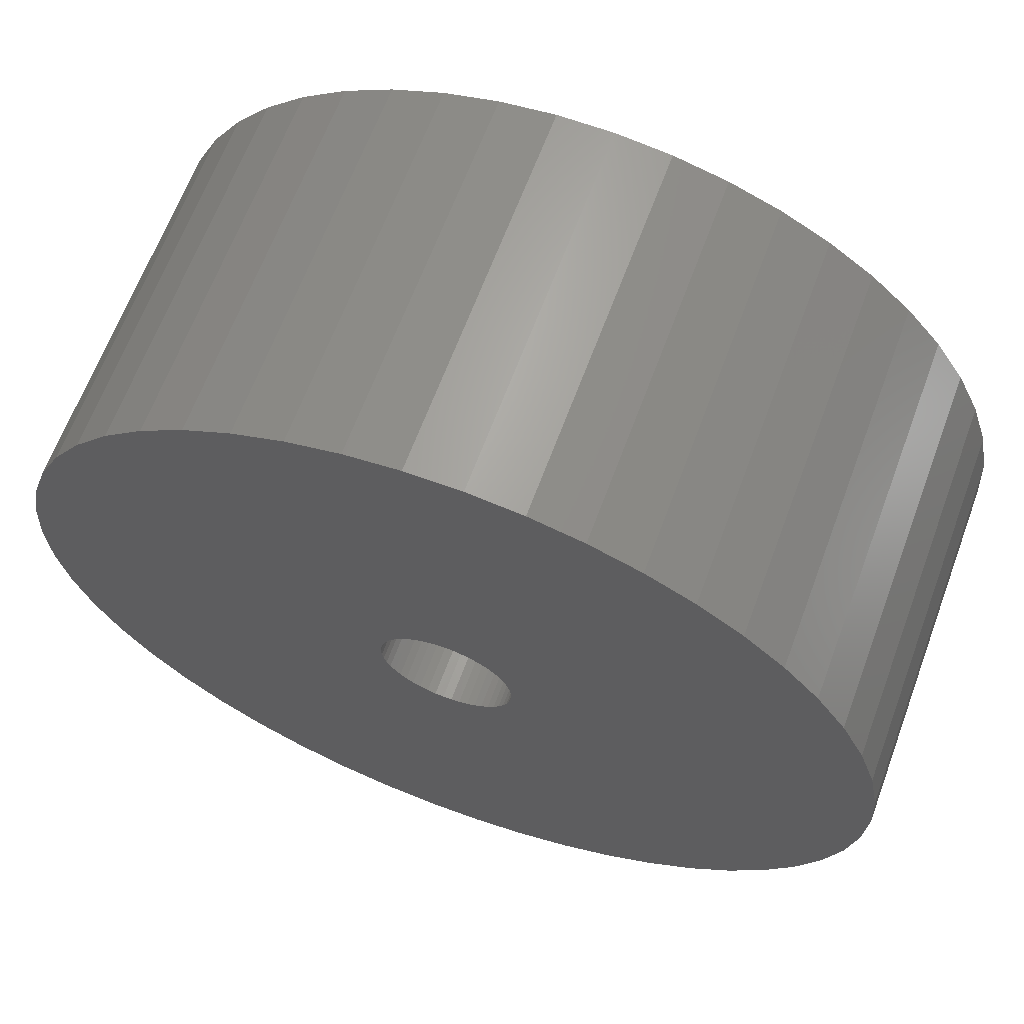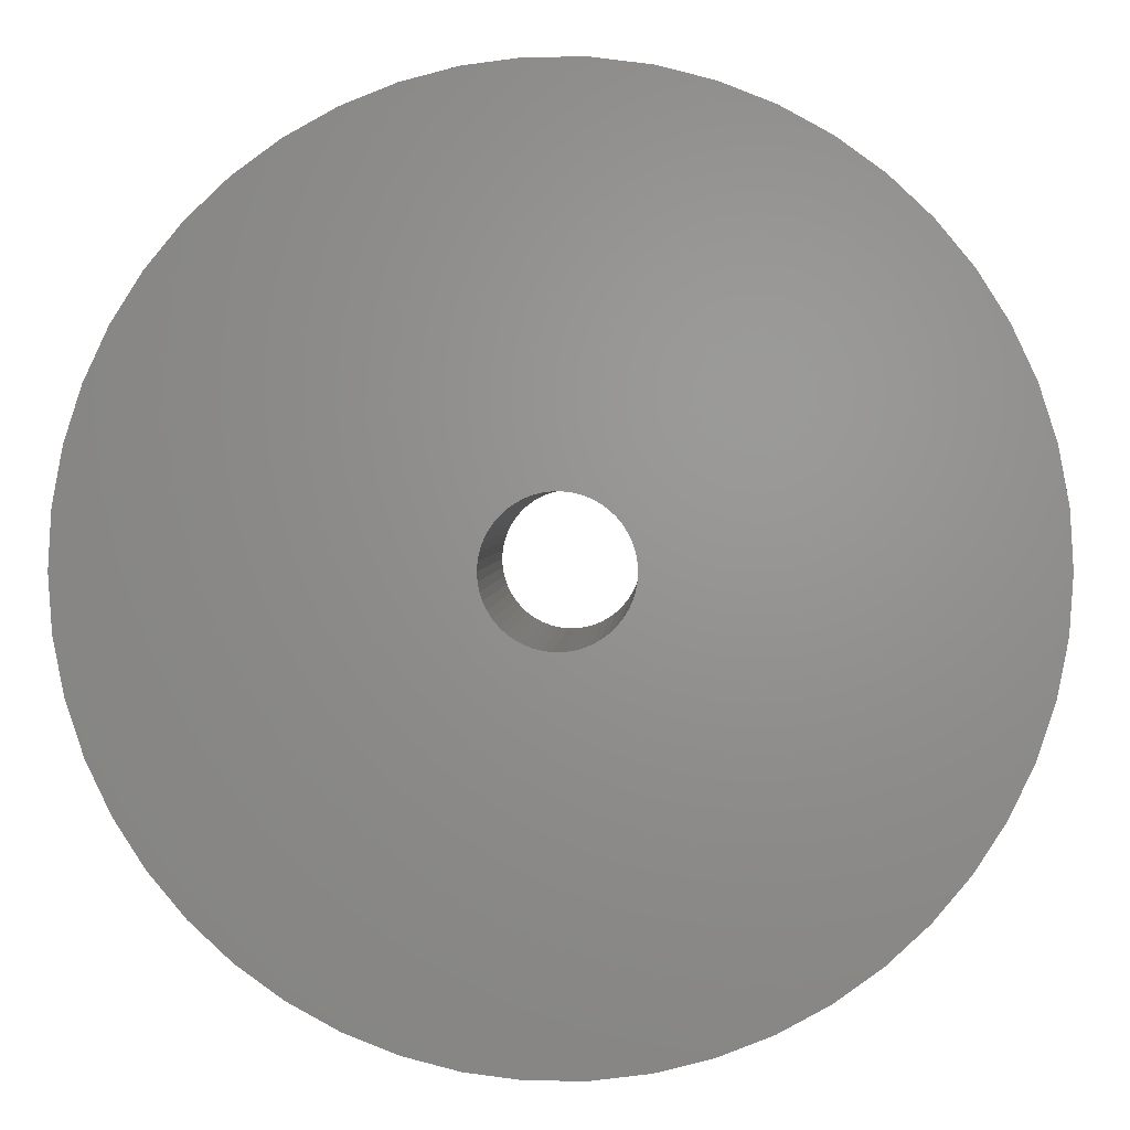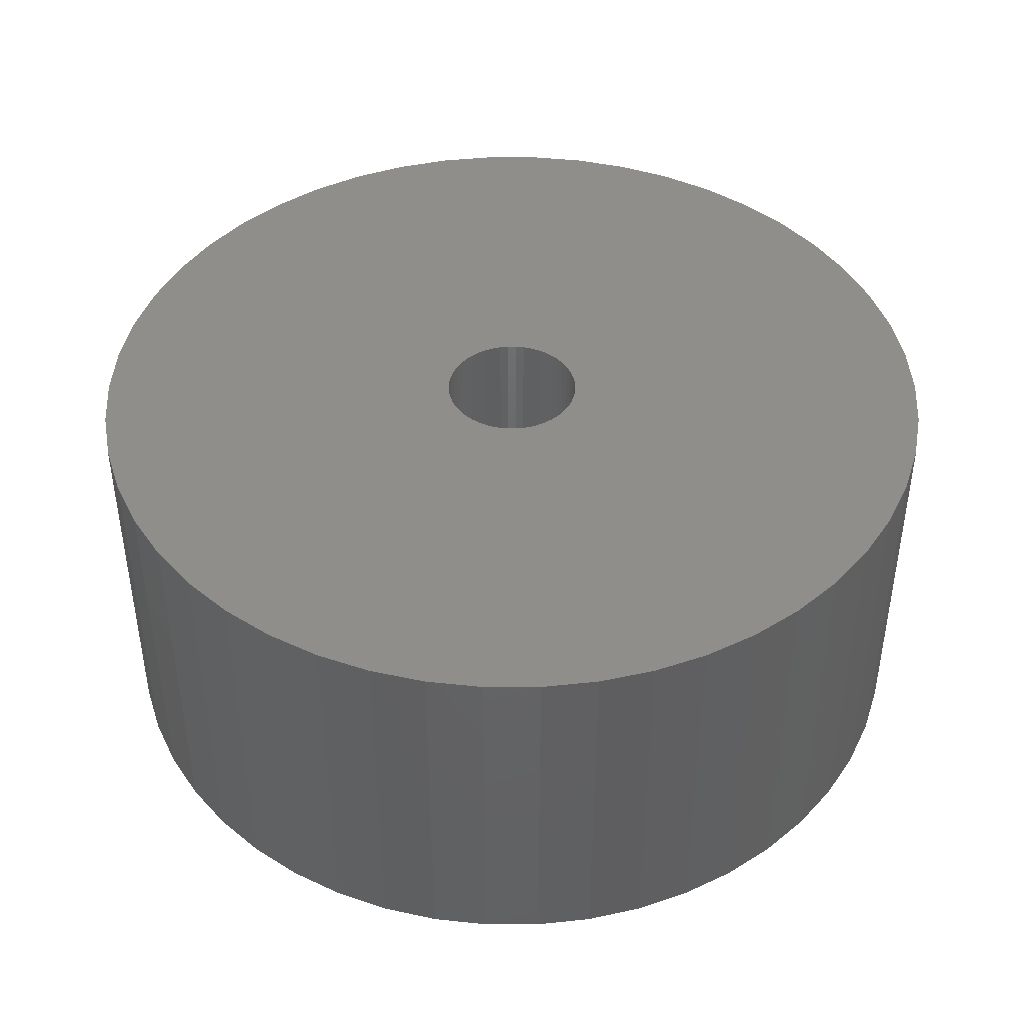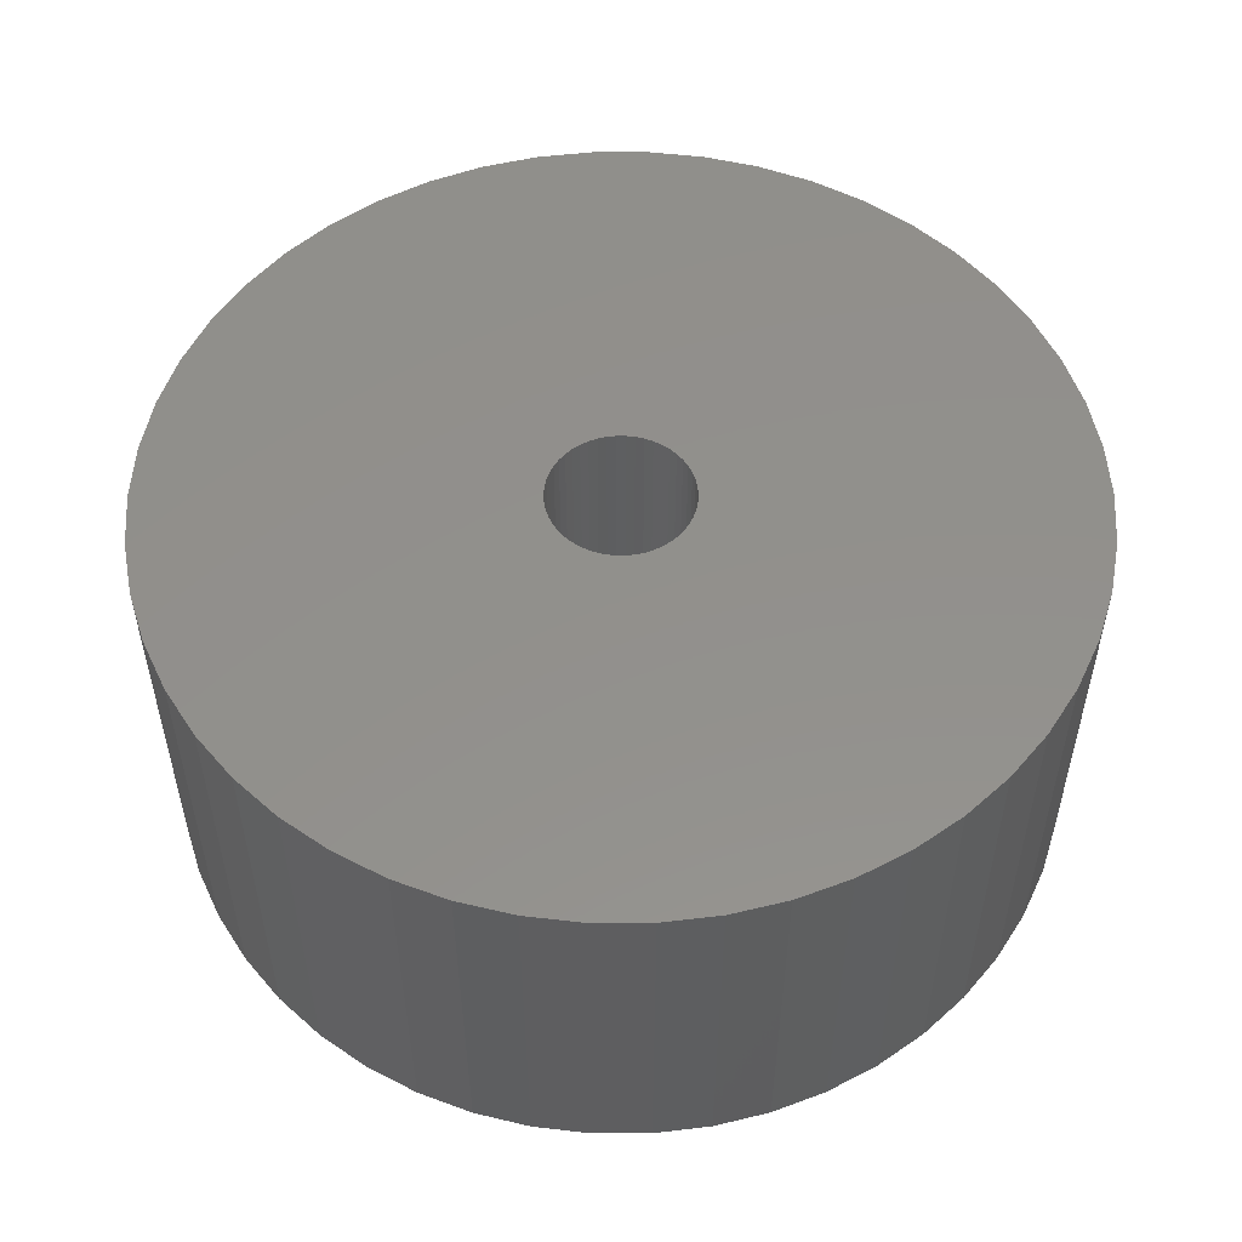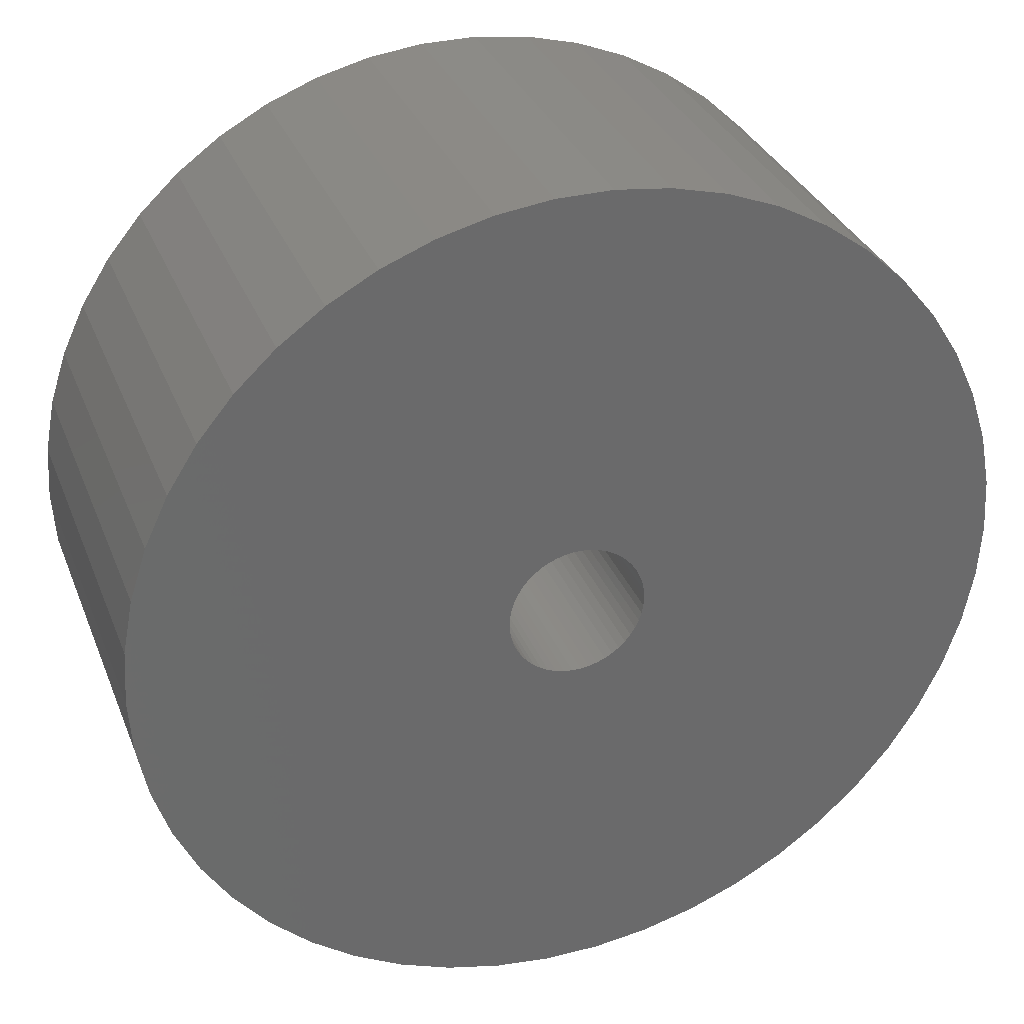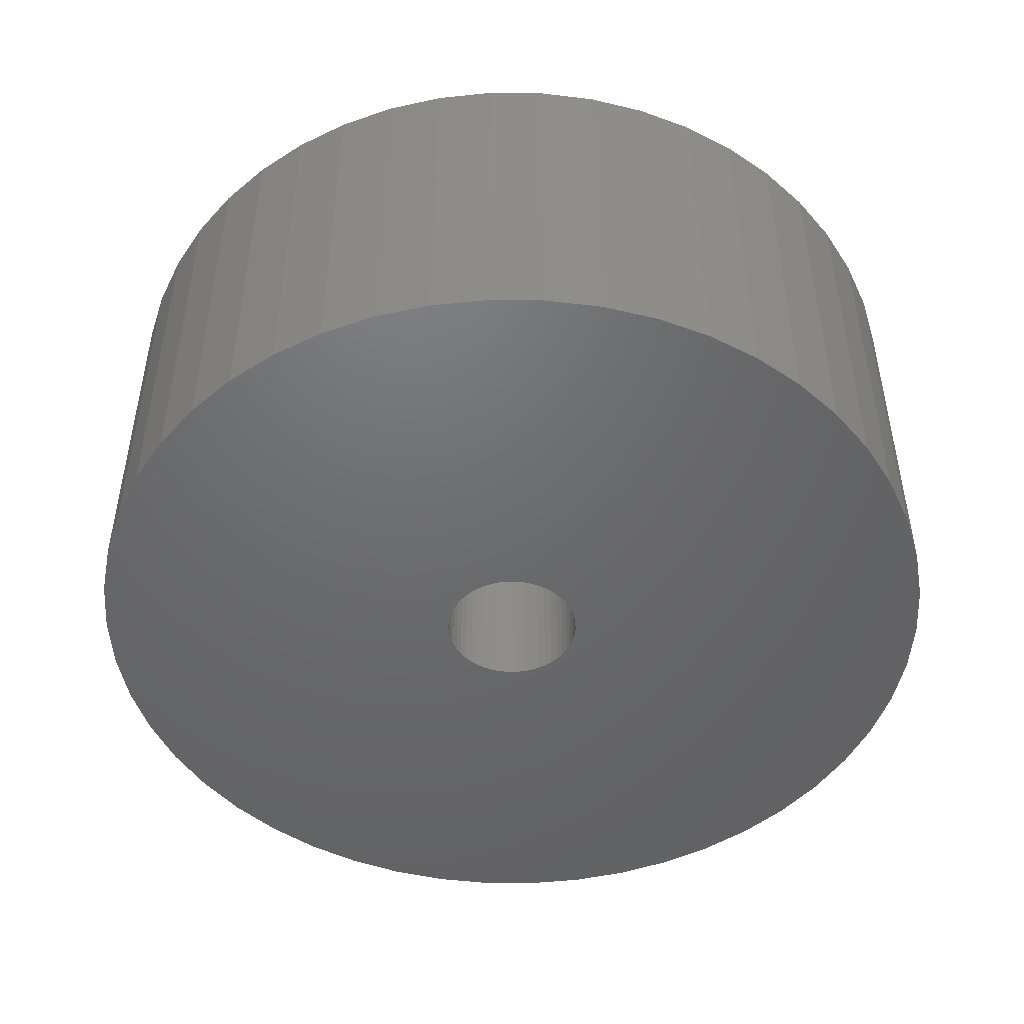
<metadata>
{"format":"stl","ext":"stl","renderer":"f3d","projection":"perspective","resolution":1024,"background":"white","views":[{"elev":65.0,"azim":-159.6,"up":"+Y"},{"elev":1.8,"azim":-178.0,"up":"+Y"},{"elev":43.5,"azim":14.4,"up":"+Z"},{"elev":53.3,"azim":-172.9,"up":"+Z"},{"elev":32.5,"azim":-19.5,"up":"+Y"},{"elev":-48.2,"azim":85.9,"up":"+Z"}]}
</metadata>
<code>
# stl→obj: 200 verts, 400 faces
v 17.5 0 7.5
v 17.36 2.193 -7.5
v 17.36 2.193 7.5
v 17.5 0 -7.5
v -17.5 0 -7.5
v -17.36 2.193 7.5
v -17.36 2.193 -7.5
v -17.5 0 7.5
v 1.099 17.47 -7.5
v -1.099 17.47 7.5
v 1.099 17.47 7.5
v -1.099 17.47 -7.5
v 12.76 11.98 -7.5
v 11.15 13.48 7.5
v 12.76 11.98 7.5
v 11.15 13.48 -7.5
v -11.15 13.48 -7.5
v -12.76 11.98 7.5
v -11.15 13.48 7.5
v -12.76 11.98 -7.5
v -5.408 16.64 -7.5
v -7.451 15.83 7.5
v -5.408 16.64 7.5
v -7.451 15.83 -7.5
v 12.76 -11.98 7.5
v 14.16 -10.29 -7.5
v 14.16 -10.29 7.5
v 12.76 -11.98 -7.5
v 16.27 6.442 7.5
v 15.34 8.431 -7.5
v 15.34 8.431 7.5
v 16.27 6.442 -7.5
v 16.95 4.352 -7.5
v 16.95 4.352 7.5
v 7.451 15.83 -7.5
v 5.408 16.64 7.5
v 7.451 15.83 7.5
v 5.408 16.64 -7.5
v 9.377 14.78 7.5
v 9.377 14.78 -7.5
v -16.27 6.442 -7.5
v -15.34 8.431 7.5
v -15.34 8.431 -7.5
v -16.27 6.442 7.5
v -14.16 10.29 7.5
v -14.16 10.29 -7.5
v -16.95 4.352 -7.5
v -16.95 4.352 7.5
v -9.377 14.78 -7.5
v -9.377 14.78 7.5
v -3.279 17.19 7.5
v -3.279 17.19 -7.5
v 17.36 -2.193 7.5
v 17.36 -2.193 -7.5
v -5.408 -16.64 -7.5
v -3.279 -17.19 7.5
v -5.408 -16.64 7.5
v -3.279 -17.19 -7.5
v 1.099 -17.47 -7.5
v 3.279 -17.19 7.5
v 1.099 -17.47 7.5
v 3.279 -17.19 -7.5
v 14.16 10.29 7.5
v 14.16 10.29 -7.5
v 3.279 17.19 7.5
v 3.279 17.19 -7.5
v 9.377 -14.78 -7.5
v 11.15 -13.48 7.5
v 9.377 -14.78 7.5
v 11.15 -13.48 -7.5
v 15.34 -8.431 -7.5
v 15.34 -8.431 7.5
v 16.27 -6.442 7.5
v 16.95 -4.352 -7.5
v 16.95 -4.352 7.5
v 16.27 -6.442 -7.5
v -15.34 -8.431 -7.5
v -16.27 -6.442 7.5
v -16.27 -6.442 -7.5
v -15.34 -8.431 7.5
v -16.95 -4.352 7.5
v -16.95 -4.352 -7.5
v 5.408 -16.64 -7.5
v 7.451 -15.83 7.5
v 5.408 -16.64 7.5
v 7.451 -15.83 -7.5
v 2.75 0 7.5
v 2.728 0.3447 7.5
v 2.664 0.6839 7.5
v 2.728 -0.3447 7.5
v 2.557 1.012 7.5
v 2.41 1.325 7.5
v 2.664 -0.6839 7.5
v 2.225 1.616 7.5
v 2.005 1.883 7.5
v 2.557 -1.012 7.5
v 1.753 2.119 7.5
v 1.474 2.322 7.5
v 2.41 -1.325 7.5
v 1.171 2.488 7.5
v 0.8498 2.615 7.5
v 2.225 -1.616 7.5
v 0.5153 2.701 7.5
v 0.1727 2.745 7.5
v -0.1727 2.745 7.5
v -0.5153 2.701 7.5
v -0.8498 2.615 7.5
v -1.171 2.488 7.5
v -1.474 2.322 7.5
v -1.753 2.119 7.5
v -2.005 1.883 7.5
v -2.225 1.616 7.5
v 2.005 -1.883 7.5
v 1.753 -2.119 7.5
v 1.474 -2.322 7.5
v 1.171 -2.488 7.5
v 0.8498 -2.615 7.5
v 0.5153 -2.701 7.5
v 0.1727 -2.745 7.5
v -0.1727 -2.745 7.5
v -1.099 -17.47 7.5
v -0.5153 -2.701 7.5
v -0.8498 -2.615 7.5
v -1.171 -2.488 7.5
v -7.451 -15.83 7.5
v -1.474 -2.322 7.5
v -9.377 -14.78 7.5
v -1.753 -2.119 7.5
v -11.15 -13.48 7.5
v -2.005 -1.883 7.5
v -12.76 -11.98 7.5
v -2.225 -1.616 7.5
v -14.16 -10.29 7.5
v -2.41 -1.325 7.5
v -2.557 -1.012 7.5
v -2.664 -0.6839 7.5
v -2.728 -0.3447 7.5
v -17.36 -2.193 7.5
v -2.75 0 7.5
v -2.41 1.325 7.5
v -2.557 1.012 7.5
v -2.664 0.6839 7.5
v -2.728 0.3447 7.5
v -1.099 -17.47 -7.5
v -7.451 -15.83 -7.5
v -17.36 -2.193 -7.5
v -12.76 -11.98 -7.5
v -11.15 -13.48 -7.5
v -14.16 -10.29 -7.5
v 2.75 0 -7.5
v 2.728 -0.3447 -7.5
v 2.664 -0.6839 -7.5
v 2.728 0.3447 -7.5
v 2.557 -1.012 -7.5
v 2.41 -1.325 -7.5
v 2.664 0.6839 -7.5
v 2.225 -1.616 -7.5
v 2.005 -1.883 -7.5
v 2.557 1.012 -7.5
v 1.753 -2.119 -7.5
v 1.474 -2.322 -7.5
v 2.41 1.325 -7.5
v 1.171 -2.488 -7.5
v 0.8498 -2.615 -7.5
v 2.225 1.616 -7.5
v 0.5153 -2.701 -7.5
v 0.1727 -2.745 -7.5
v -0.1727 -2.745 -7.5
v -0.5153 -2.701 -7.5
v -0.8498 -2.615 -7.5
v -1.171 -2.488 -7.5
v -1.474 -2.322 -7.5
v -9.377 -14.78 -7.5
v -1.753 -2.119 -7.5
v -2.005 -1.883 -7.5
v -2.225 -1.616 -7.5
v 2.005 1.883 -7.5
v 1.753 2.119 -7.5
v 1.474 2.322 -7.5
v 1.171 2.488 -7.5
v 0.8498 2.615 -7.5
v 0.5153 2.701 -7.5
v 0.1727 2.745 -7.5
v -0.1727 2.745 -7.5
v -0.5153 2.701 -7.5
v -0.8498 2.615 -7.5
v -1.171 2.488 -7.5
v -1.474 2.322 -7.5
v -1.753 2.119 -7.5
v -2.005 1.883 -7.5
v -2.225 1.616 -7.5
v -2.41 1.325 -7.5
v -2.557 1.012 -7.5
v -2.664 0.6839 -7.5
v -2.728 0.3447 -7.5
v -2.75 0 -7.5
v -2.41 -1.325 -7.5
v -2.557 -1.012 -7.5
v -2.664 -0.6839 -7.5
v -2.728 -0.3447 -7.5
f 1 2 3
f 2 1 4
f 5 6 7
f 6 5 8
f 9 10 11
f 10 9 12
f 13 14 15
f 14 13 16
f 17 18 19
f 18 17 20
f 21 22 23
f 22 21 24
f 25 26 27
f 26 25 28
f 29 30 31
f 30 29 32
f 3 33 34
f 33 3 2
f 35 36 37
f 36 35 38
f 16 39 14
f 39 16 40
f 41 42 43
f 42 41 44
f 43 45 46
f 45 43 42
f 47 44 41
f 44 47 48
f 49 19 50
f 19 49 17
f 12 51 10
f 51 12 52
f 53 4 1
f 4 53 54
f 55 56 57
f 56 55 58
f 59 60 61
f 60 59 62
f 34 32 29
f 32 34 33
f 63 13 15
f 13 63 64
f 31 64 63
f 64 31 30
f 38 65 36
f 65 38 66
f 66 11 65
f 11 66 9
f 40 37 39
f 37 40 35
f 52 23 51
f 23 52 21
f 67 68 69
f 68 67 70
f 27 71 72
f 71 27 26
f 73 74 75
f 74 73 76
f 75 54 53
f 54 75 74
f 77 78 79
f 78 77 80
f 79 81 82
f 81 79 78
f 70 25 68
f 25 70 28
f 83 84 85
f 84 83 86
f 62 85 60
f 85 62 83
f 46 18 20
f 18 46 45
f 87 1 3
f 88 3 34
f 1 87 53
f 89 34 29
f 90 53 87
f 91 29 31
f 53 90 75
f 92 31 63
f 93 75 90
f 94 63 15
f 75 93 73
f 95 15 14
f 96 73 93
f 97 14 39
f 73 96 72
f 98 39 37
f 99 72 96
f 100 37 36
f 72 99 27
f 101 36 65
f 102 27 99
f 27 102 25
f 3 88 87
f 34 89 88
f 29 91 89
f 31 92 91
f 63 94 92
f 15 95 94
f 14 97 95
f 39 98 97
f 37 100 98
f 103 65 11
f 36 101 100
f 65 103 101
f 11 104 103
f 11 105 104
f 10 105 11
f 105 10 106
f 51 106 10
f 106 51 107
f 23 107 51
f 107 23 108
f 22 108 23
f 108 22 109
f 50 109 22
f 109 50 110
f 19 110 50
f 110 19 111
f 111 18 112
f 18 111 19
f 113 25 102
f 25 113 68
f 114 68 113
f 68 114 69
f 115 69 114
f 69 115 84
f 116 84 115
f 84 116 85
f 117 85 116
f 85 117 60
f 118 60 117
f 60 118 61
f 119 61 118
f 120 61 119
f 121 120 122
f 56 122 123
f 120 121 61
f 57 123 124
f 125 124 126
f 127 126 128
f 129 128 130
f 131 130 132
f 133 132 134
f 80 134 135
f 78 135 136
f 81 136 137
f 122 56 121
f 138 137 139
f 45 112 18
f 112 45 140
f 123 57 56
f 42 140 45
f 124 125 57
f 140 42 141
f 126 127 125
f 44 141 42
f 128 129 127
f 141 44 142
f 130 131 129
f 48 142 44
f 132 133 131
f 142 48 143
f 134 80 133
f 6 143 48
f 135 78 80
f 143 6 139
f 136 81 78
f 8 139 6
f 137 138 81
f 139 8 138
f 7 48 47
f 48 7 6
f 24 50 22
f 50 24 49
f 72 76 73
f 76 72 71
f 144 61 121
f 61 144 59
f 145 57 125
f 57 145 55
f 146 8 5
f 8 146 138
f 86 69 84
f 69 86 67
f 58 121 56
f 121 58 144
f 147 129 131
f 129 147 148
f 147 133 149
f 133 147 131
f 149 80 77
f 80 149 133
f 150 4 54
f 151 54 74
f 4 150 2
f 152 74 76
f 153 2 150
f 154 76 71
f 2 153 33
f 155 71 26
f 156 33 153
f 157 26 28
f 33 156 32
f 158 28 70
f 159 32 156
f 160 70 67
f 32 159 30
f 161 67 86
f 162 30 159
f 163 86 83
f 30 162 64
f 164 83 62
f 165 64 162
f 64 165 13
f 54 151 150
f 74 152 151
f 76 154 152
f 71 155 154
f 26 157 155
f 28 158 157
f 70 160 158
f 67 161 160
f 86 163 161
f 166 62 59
f 83 164 163
f 62 166 164
f 59 167 166
f 59 168 167
f 144 168 59
f 168 144 169
f 58 169 144
f 169 58 170
f 55 170 58
f 170 55 171
f 145 171 55
f 171 145 172
f 173 172 145
f 172 173 174
f 148 174 173
f 174 148 175
f 175 147 176
f 147 175 148
f 177 13 165
f 13 177 16
f 178 16 177
f 16 178 40
f 179 40 178
f 40 179 35
f 180 35 179
f 35 180 38
f 181 38 180
f 38 181 66
f 182 66 181
f 66 182 9
f 183 9 182
f 184 9 183
f 12 184 185
f 52 185 186
f 184 12 9
f 21 186 187
f 24 187 188
f 49 188 189
f 17 189 190
f 20 190 191
f 46 191 192
f 43 192 193
f 41 193 194
f 47 194 195
f 185 52 12
f 7 195 196
f 149 176 147
f 176 149 197
f 186 21 52
f 77 197 149
f 187 24 21
f 197 77 198
f 188 49 24
f 79 198 77
f 189 17 49
f 198 79 199
f 190 20 17
f 82 199 79
f 191 46 20
f 199 82 200
f 192 43 46
f 146 200 82
f 193 41 43
f 200 146 196
f 194 47 41
f 5 196 146
f 195 7 47
f 196 5 7
f 82 138 146
f 138 82 81
f 173 125 127
f 125 173 145
f 148 127 129
f 127 148 173
f 159 92 162
f 92 159 91
f 162 94 165
f 94 162 92
f 181 100 101
f 100 181 180
f 187 107 108
f 107 187 186
f 141 192 140
f 192 141 193
f 151 87 150
f 87 151 90
f 163 117 116
f 117 163 164
f 178 95 97
f 95 178 177
f 184 104 105
f 104 184 183
f 179 97 98
f 97 179 178
f 139 195 143
f 195 139 196
f 143 194 142
f 194 143 195
f 112 190 111
f 190 112 191
f 188 108 109
f 108 188 187
f 189 109 110
f 109 189 188
f 161 116 115
f 116 161 163
f 158 102 157
f 102 158 113
f 164 118 117
f 118 164 166
f 153 89 156
f 89 153 88
f 156 91 159
f 91 156 89
f 165 95 177
f 95 165 94
f 182 101 103
f 101 182 181
f 183 103 104
f 103 183 182
f 180 98 100
f 98 180 179
f 142 193 141
f 193 142 194
f 140 191 112
f 191 140 192
f 185 105 106
f 105 185 184
f 186 106 107
f 106 186 185
f 190 110 111
f 110 190 189
f 150 88 153
f 88 150 87
f 137 196 139
f 196 137 200
f 136 200 137
f 200 136 199
f 166 119 118
f 119 166 167
f 152 90 151
f 90 152 93
f 154 93 152
f 93 154 96
f 155 96 154
f 96 155 99
f 157 99 155
f 99 157 102
f 167 120 119
f 120 167 168
f 170 124 123
f 124 170 171
f 135 199 136
f 199 135 198
f 130 176 132
f 176 130 175
f 160 115 114
f 115 160 161
f 158 114 113
f 114 158 160
f 174 130 128
f 130 174 175
f 169 123 122
f 123 169 170
f 171 126 124
f 126 171 172
f 132 197 134
f 197 132 176
f 134 198 135
f 198 134 197
f 168 122 120
f 122 168 169
f 172 128 126
f 128 172 174

</code>
